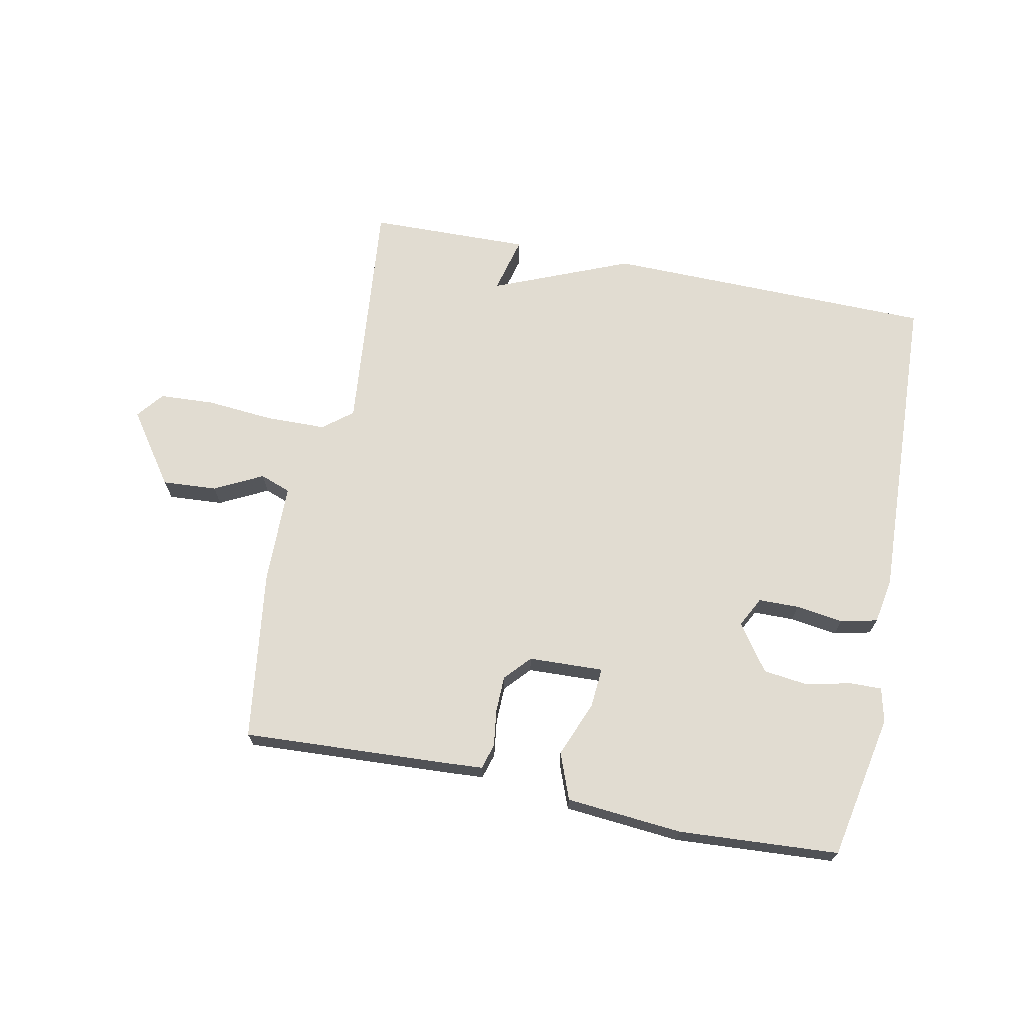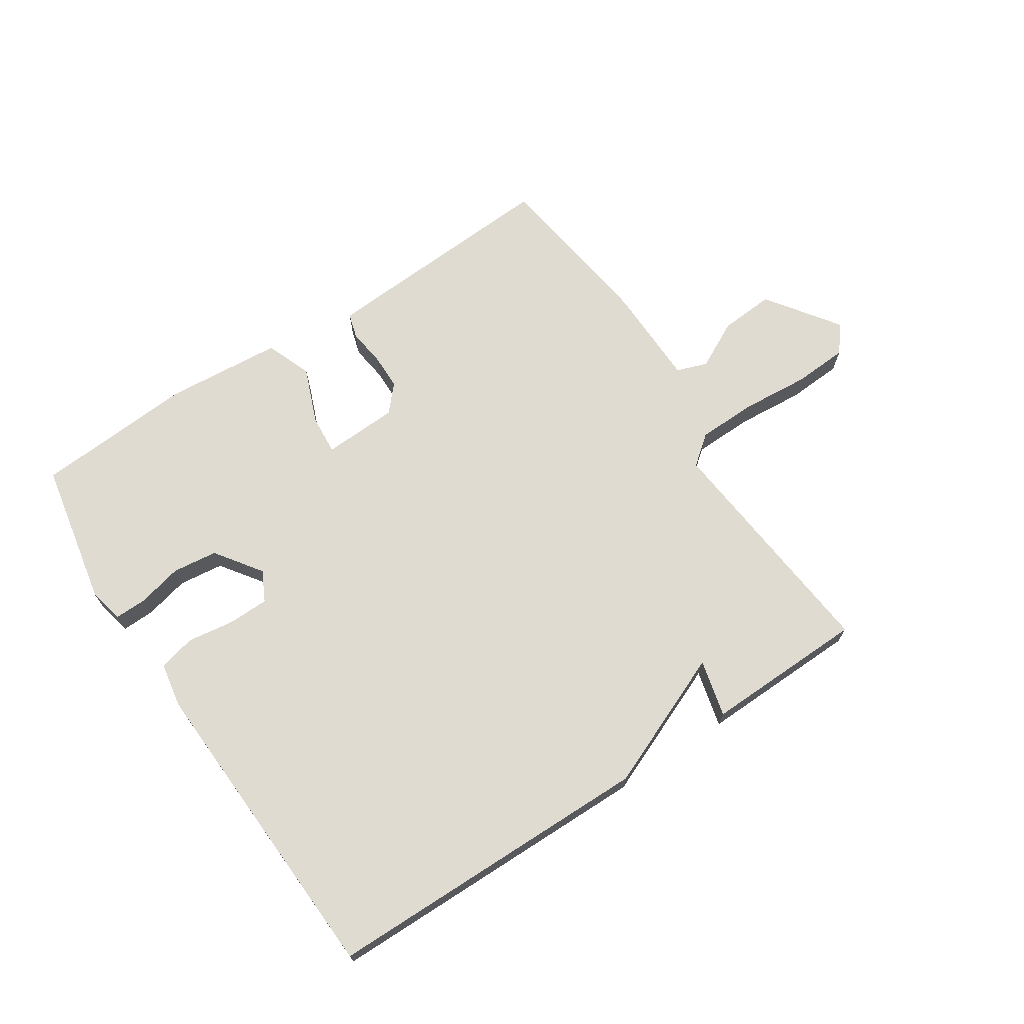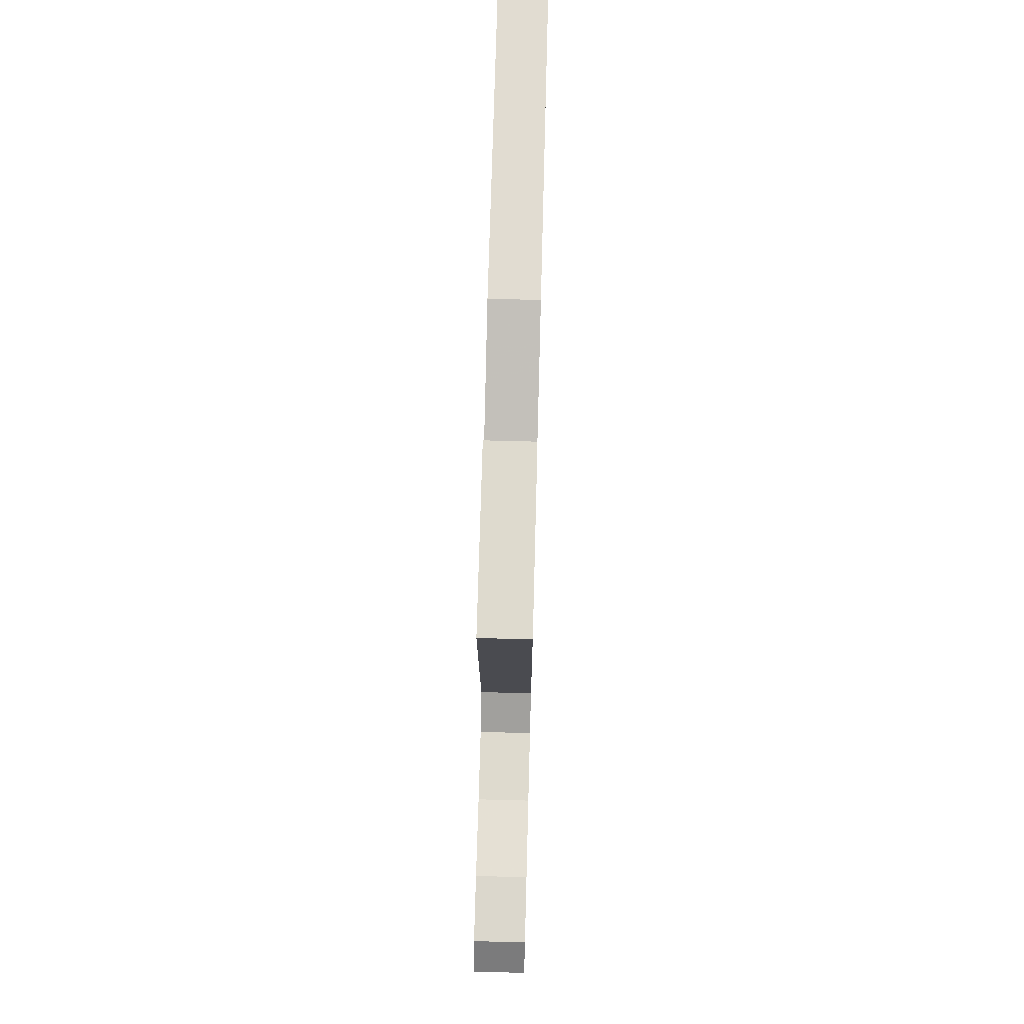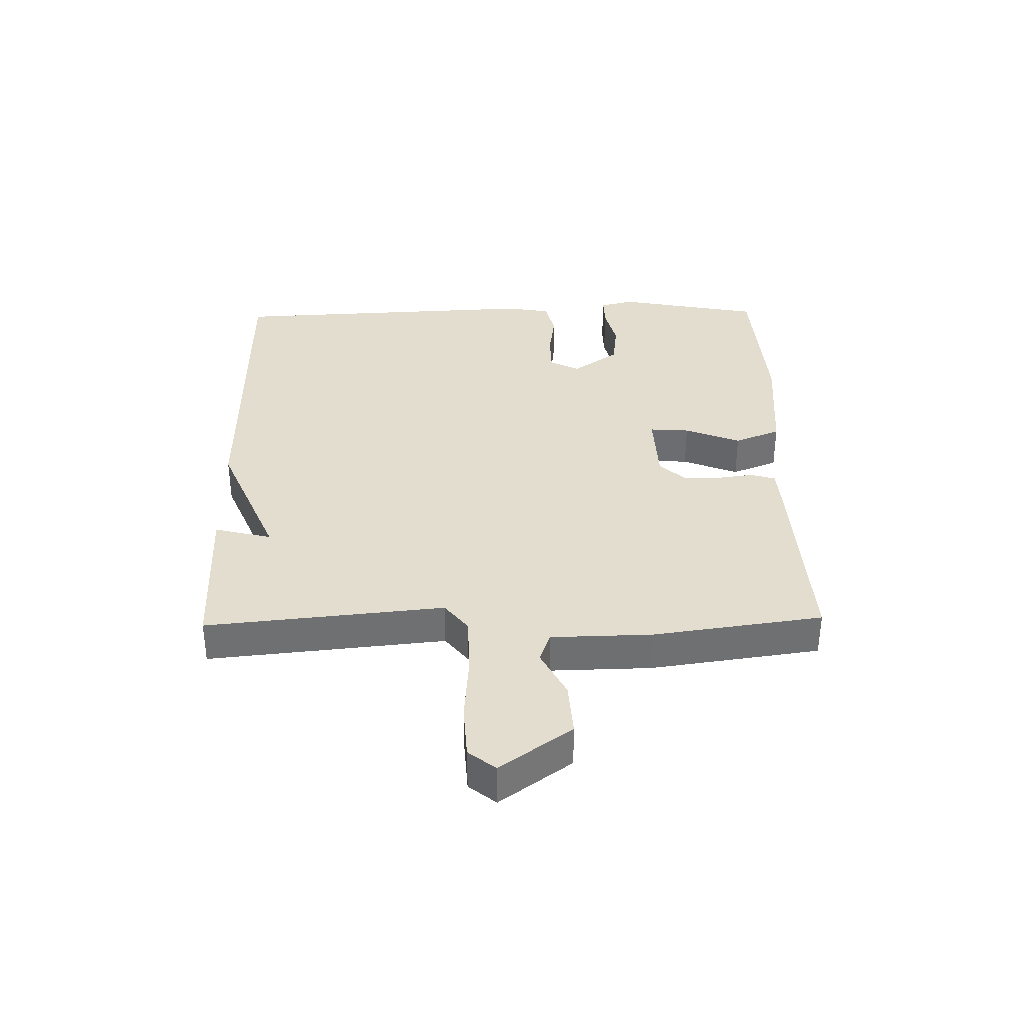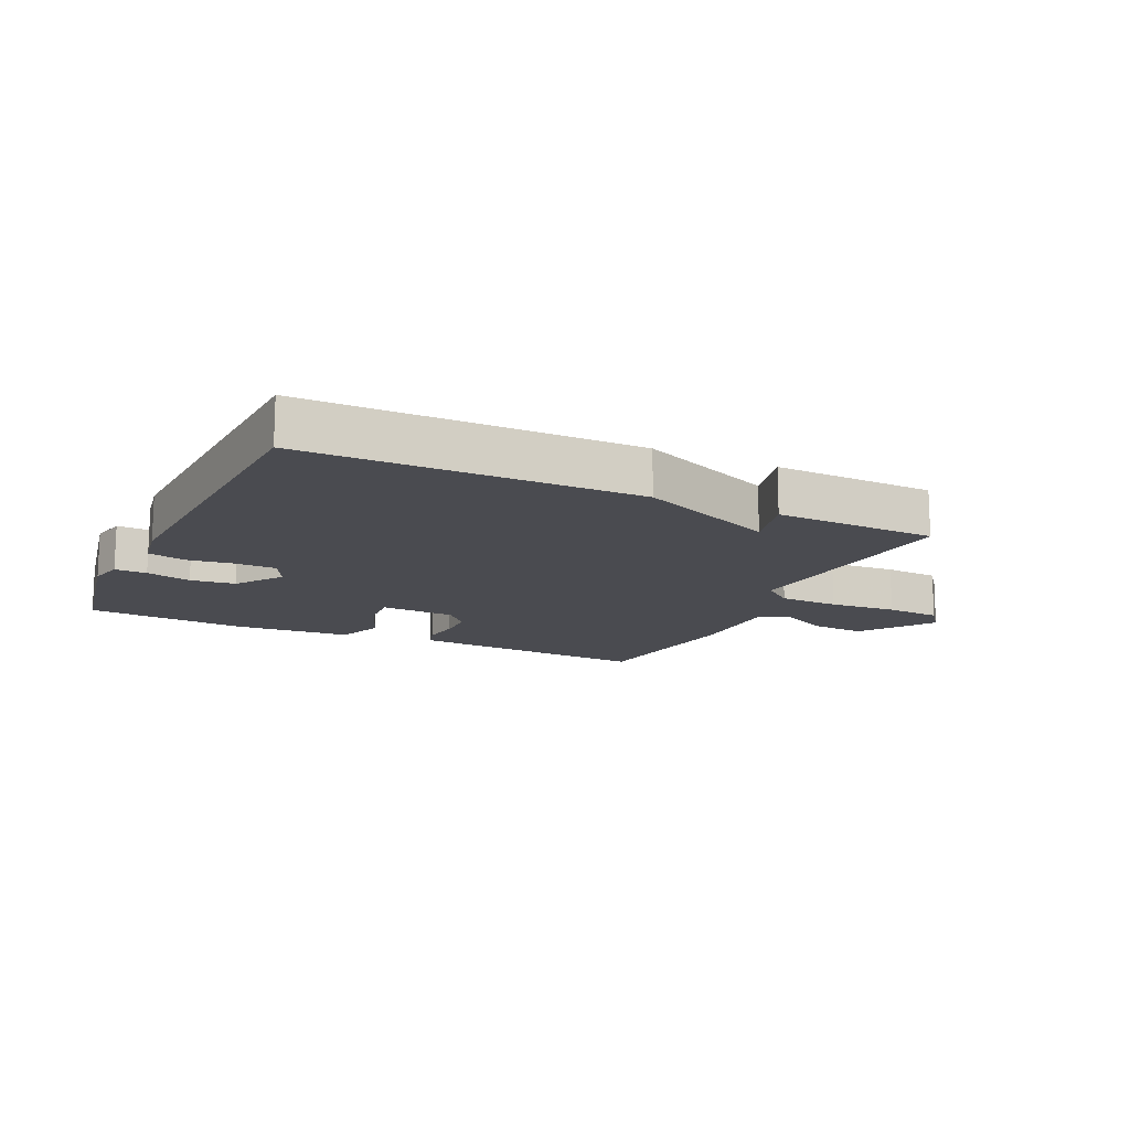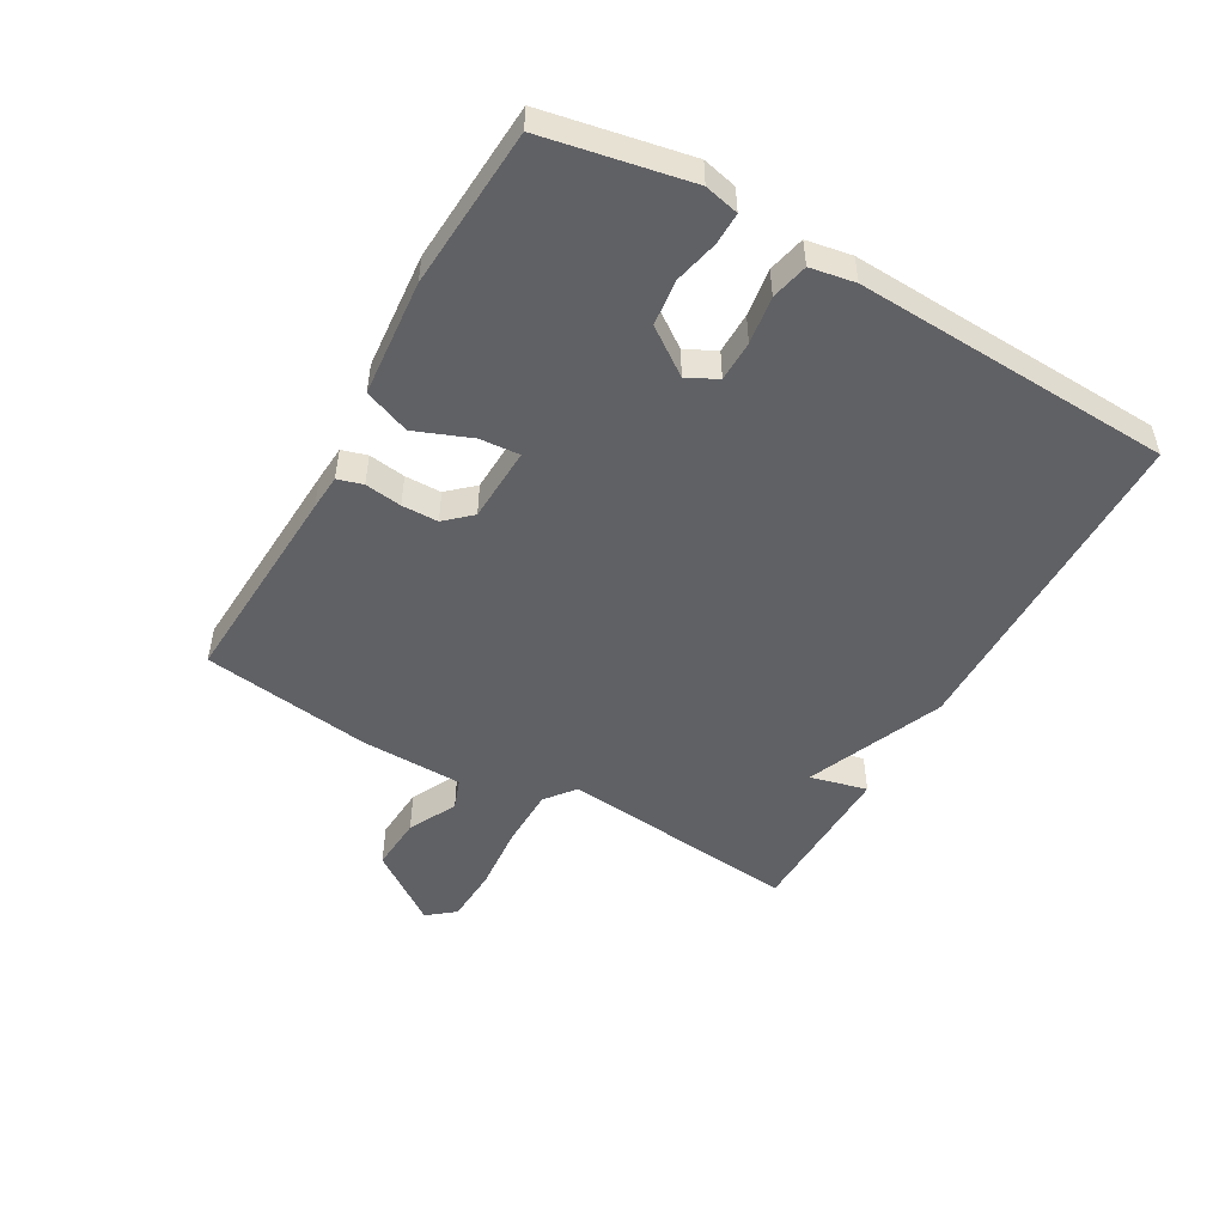
<metadata>
{"format":"obj","ext":"obj","renderer":"f3d","projection":"perspective","resolution":1024,"background":"white","views":[{"elev":69.1,"azim":-168.5,"up":"+Y"},{"elev":69.8,"azim":-33.4,"up":"+Y"},{"elev":69.9,"azim":91.5,"up":"+Z"},{"elev":35.6,"azim":88.8,"up":"+Y"},{"elev":-14.4,"azim":-25.4,"up":"+Y"},{"elev":-50.3,"azim":-119.6,"up":"+Y"}]}
</metadata>
<code>
v -0.5 0.07 -0.5
v -0.546 0.07 -0.264
v -0.533 0.07 -0.208
v -0.481 0.07 -0.209
v -0.408 0.07 -0.226
v -0.335 0.07 -0.217
v -0.282 0.07 -0.142
v -0.307 0.07 -0.093
v -0.373 0.07 -0.092
v -0.45 0.07 -0.103
v -0.51 0.07 -0.089
v -0.523 0.07 -0.016
v -0.5 0.07 0.5
v 0.038 0.07 0.506
v 0.261 0.07 0.413
v 0.238 0.07 0.506
v 0.5 0.07 0.5
v 0.462 0.07 0.111
v 0.51 0.07 0.073
v 0.607 0.07 0.071
v 0.717 0.07 0.08
v 0.806 0.07 0.075
v 0.841 0.07 0.031
v 0.758 0.07 -0.086
v 0.669 0.07 -0.08
v 0.591 0.07 -0.04
v 0.541 0.07 -0.058
v 0.538 0.07 -0.223
v 0.5 0.07 -0.5
v 0.161 0.07 -0.481
v 0.103 0.07 -0.477
v 0.091 0.07 -0.436
v 0.099 0.07 -0.376
v 0.098 0.07 -0.317
v 0.06 0.07 -0.275
v -0.062 0.07 -0.27
v -0.057 0.07 -0.335
v -0.021 0.07 -0.426
v -0.05 0.07 -0.501
v -0.239 0.07 -0.517
v -0.5 0 -0.5
v -0.546 0 -0.264
v -0.533 0 -0.208
v -0.481 0 -0.209
v -0.408 0 -0.226
v -0.335 0 -0.217
v -0.282 0 -0.142
v -0.307 0 -0.093
v -0.373 0 -0.092
v -0.45 0 -0.103
v -0.51 0 -0.089
v -0.523 0 -0.016
v -0.5 0 0.5
v 0.038 0 0.506
v 0.261 0 0.413
v 0.238 0 0.506
v 0.5 0 0.5
v 0.462 0 0.111
v 0.51 0 0.073
v 0.607 0 0.071
v 0.717 0 0.08
v 0.806 0 0.075
v 0.841 0 0.031
v 0.758 0 -0.086
v 0.669 0 -0.08
v 0.591 0 -0.04
v 0.541 0 -0.058
v 0.538 0 -0.223
v 0.5 0 -0.5
v 0.161 0 -0.481
v 0.103 0 -0.477
v 0.091 0 -0.436
v 0.099 0 -0.376
v 0.098 0 -0.317
v 0.06 0 -0.275
v -0.062 0 -0.27
v -0.057 0 -0.335
v -0.021 0 -0.426
v -0.05 0 -0.501
v -0.239 0 -0.517
f 3 4 5
f 2 3 5
f 1 2 5
f 40 1 5
f 39 40 5
f 38 39 5
f 37 38 5
f 36 37 5 6
f 35 36 6 7
f 31 32 33
f 30 31 33
f 29 30 33
f 28 29 33
f 27 28 33
f 27 33 34
f 24 25 26
f 23 24 26
f 22 23 26
f 21 22 26
f 20 21 26
f 19 20 26 27
f 27 34 35
f 19 27 35
f 18 19 35
f 15 16 17 18
f 14 15 18
f 13 14 18
f 12 13 18
f 11 12 18
f 10 11 18
f 9 10 18
f 18 35 7 8
f 8 9 18
f 45 44 43
f 45 43 42
f 45 42 41
f 45 41 80
f 45 80 79
f 45 79 78
f 45 78 77
f 46 45 77 76
f 47 46 76 75
f 73 72 71
f 73 71 70
f 73 70 69
f 73 69 68
f 73 68 67
f 74 73 67
f 66 65 64
f 66 64 63
f 66 63 62
f 66 62 61
f 66 61 60
f 67 66 60 59
f 75 74 67
f 75 67 59
f 75 59 58
f 58 57 56 55
f 58 55 54
f 58 54 53
f 58 53 52
f 58 52 51
f 58 51 50
f 58 50 49
f 48 47 75 58
f 58 49 48
f 1 41 42 2
f 2 42 43 3
f 3 43 44 4
f 4 44 45 5
f 5 45 46 6
f 6 46 47 7
f 7 47 48 8
f 8 48 49 9
f 9 49 50 10
f 10 50 51 11
f 11 51 52 12
f 12 52 53 13
f 13 53 54 14
f 14 54 55 15
f 15 55 56 16
f 16 56 57 17
f 17 57 58 18
f 18 58 59 19
f 19 59 60 20
f 20 60 61 21
f 21 61 62 22
f 22 62 63 23
f 23 63 64 24
f 24 64 65 25
f 25 65 66 26
f 26 66 67 27
f 27 67 68 28
f 28 68 69 29
f 29 69 70 30
f 30 70 71 31
f 31 71 72 32
f 32 72 73 33
f 33 73 74 34
f 34 74 75 35
f 35 75 76 36
f 36 76 77 37
f 37 77 78 38
f 38 78 79 39
f 39 79 80 40
f 40 80 41 1

</code>
